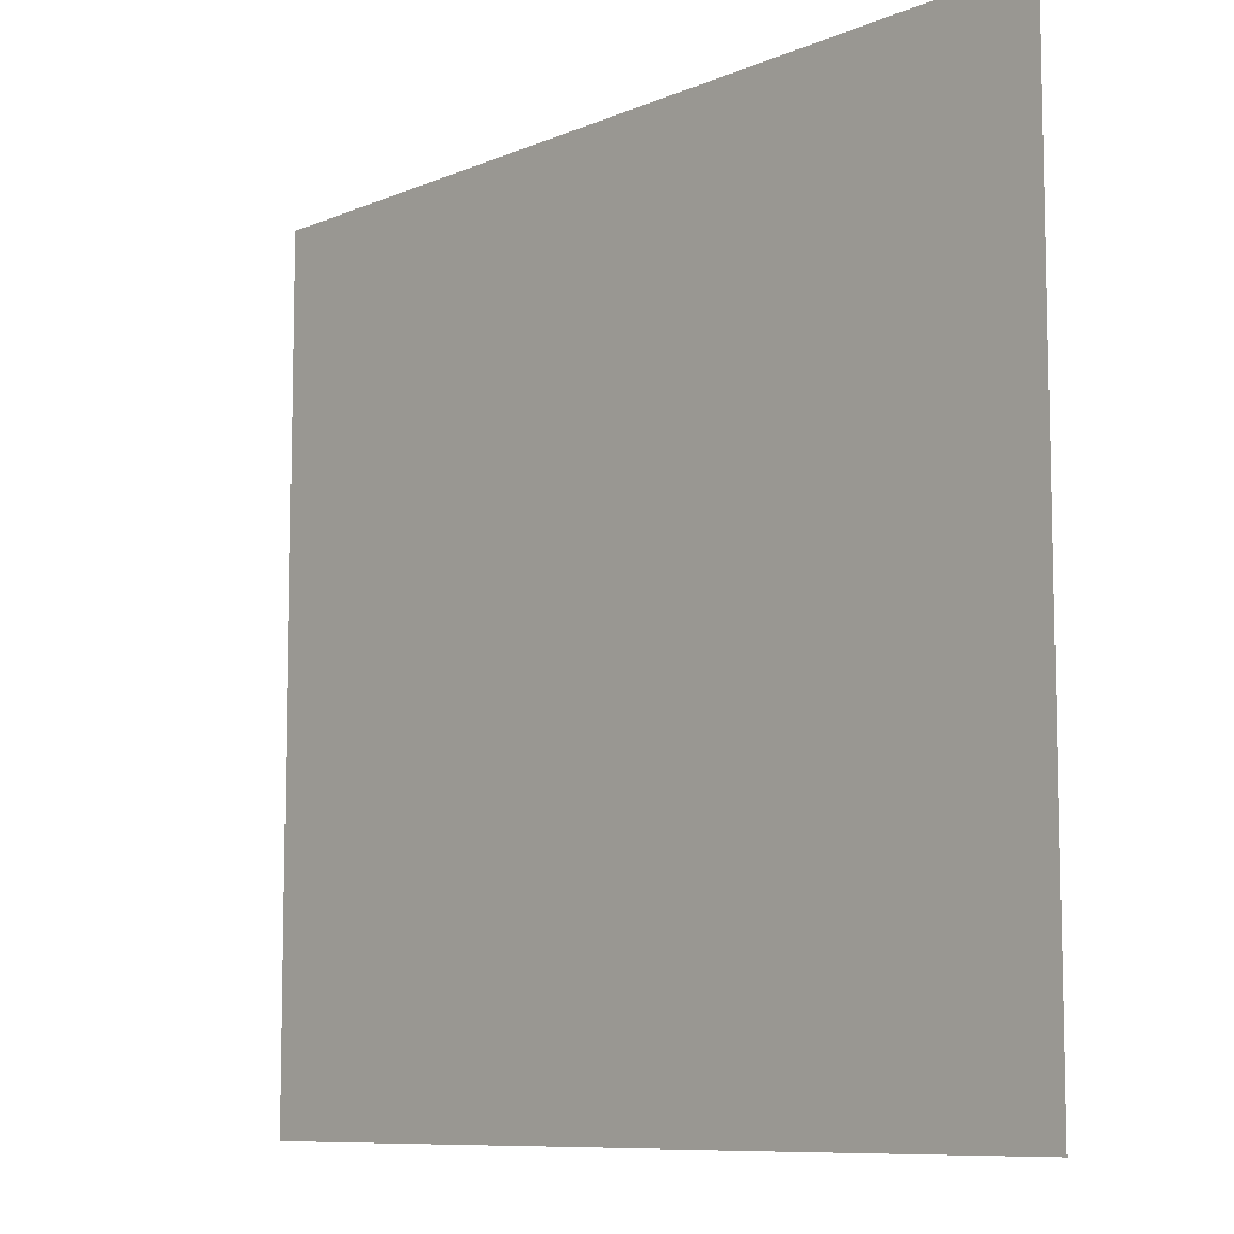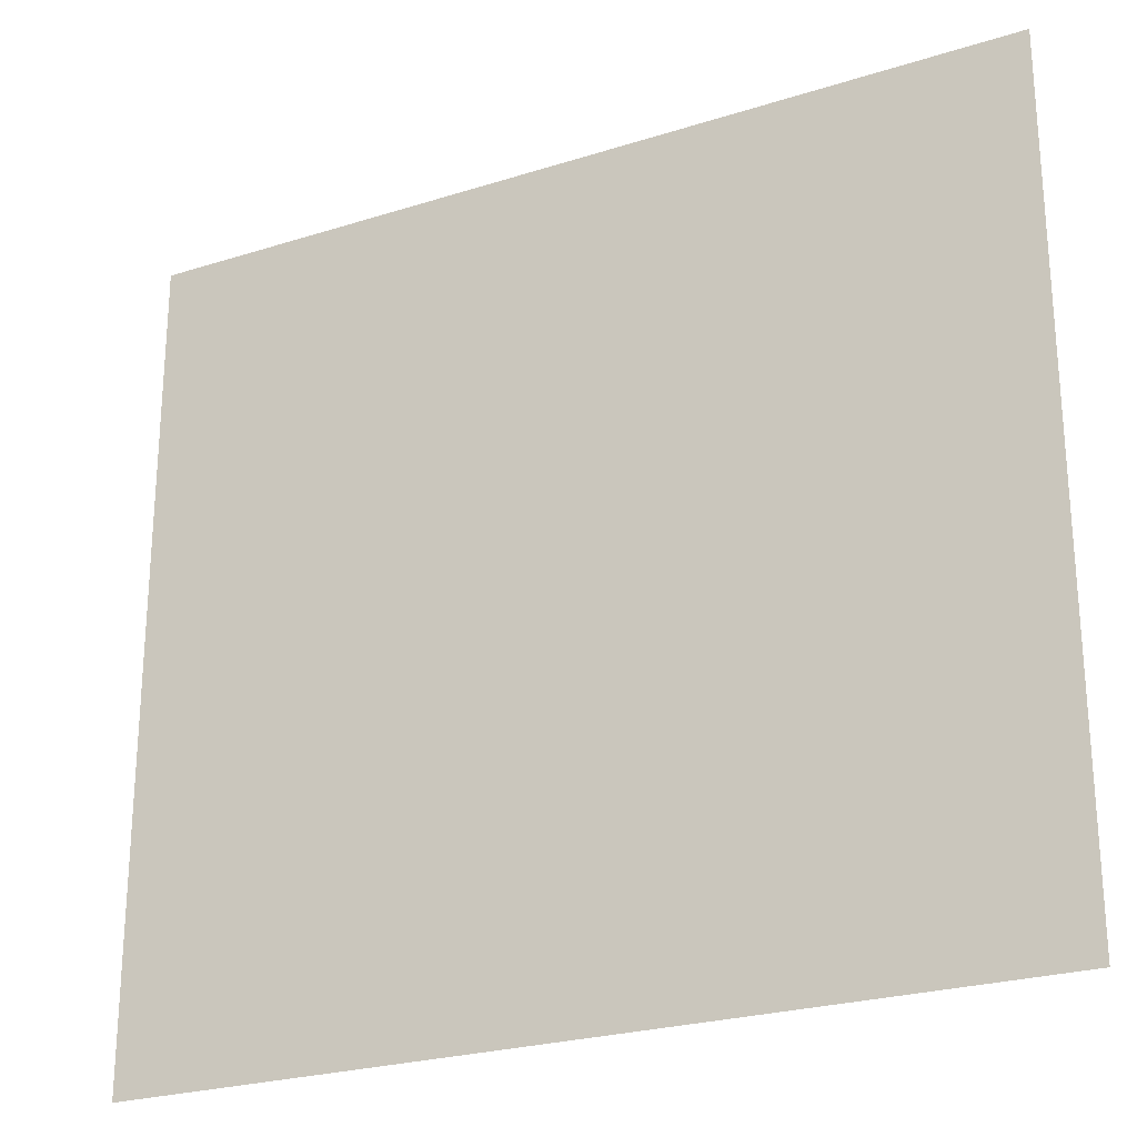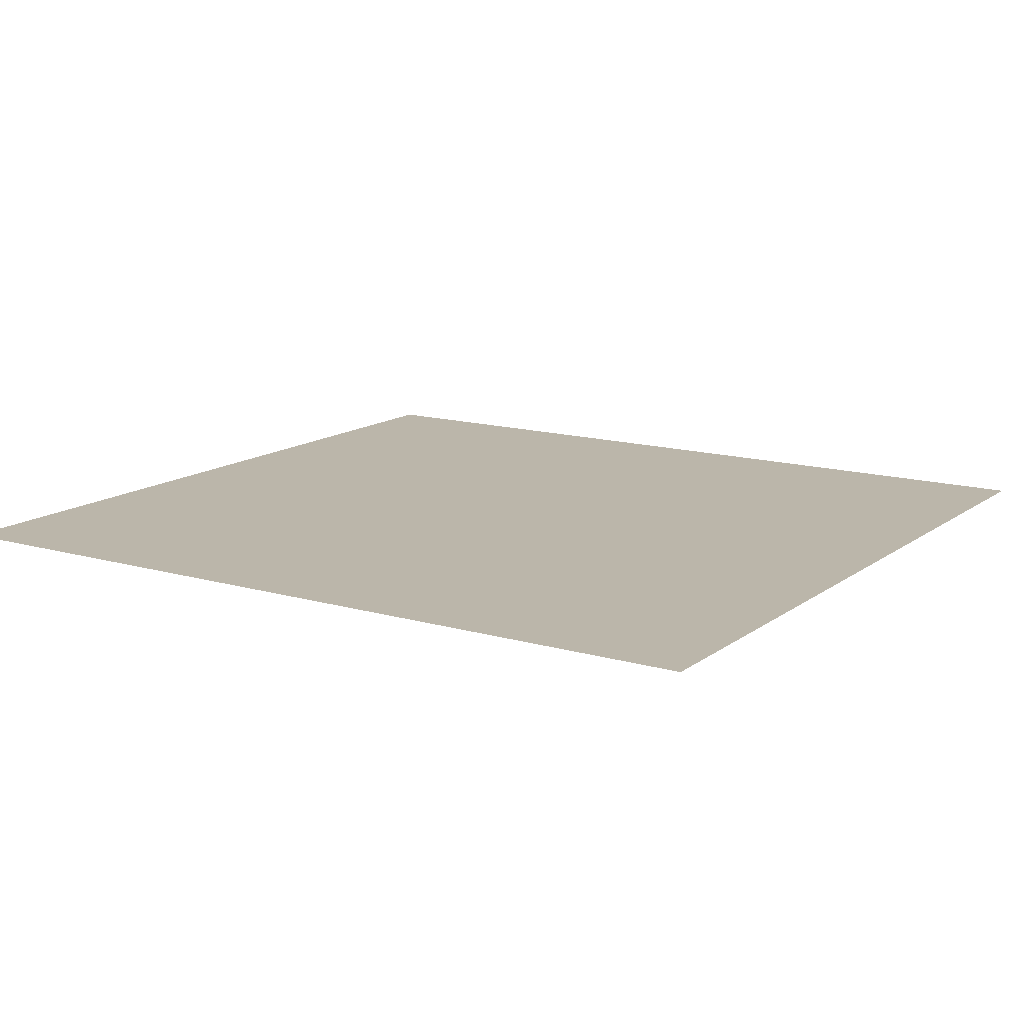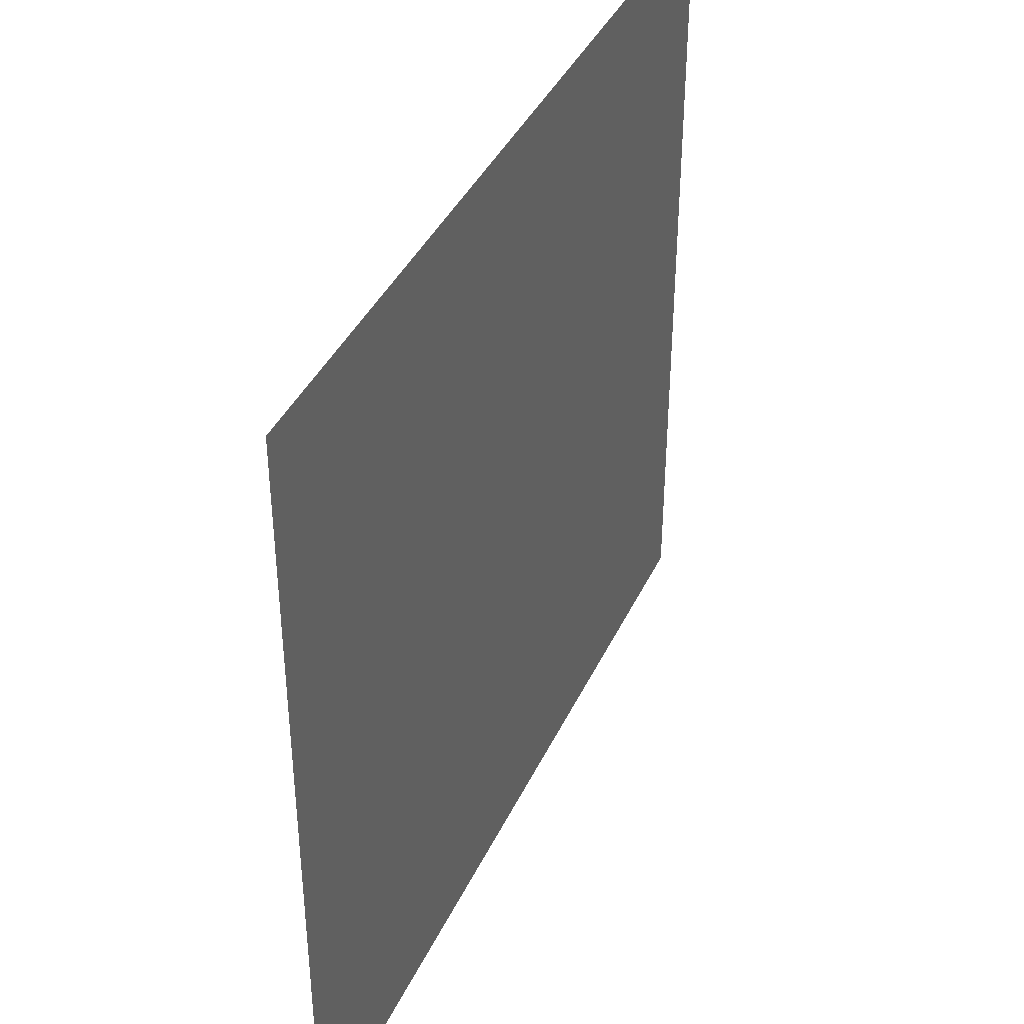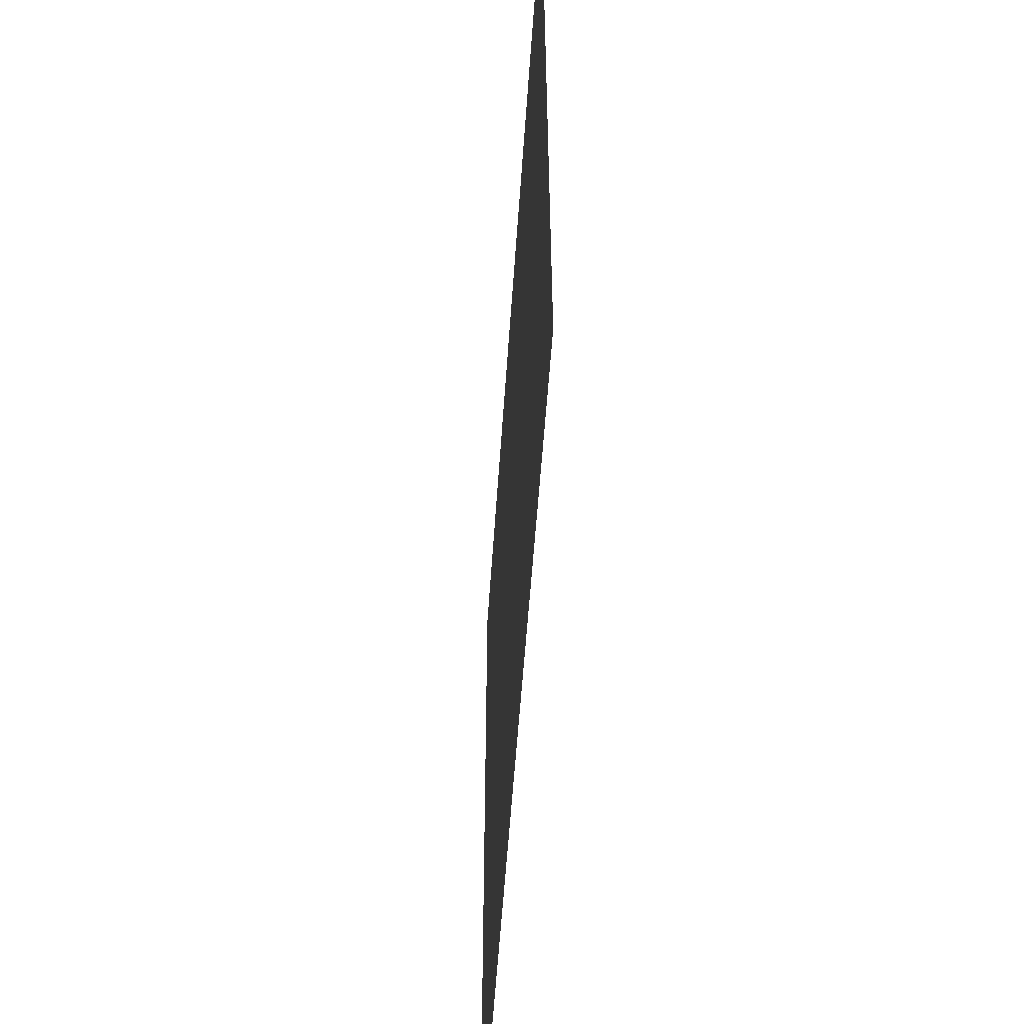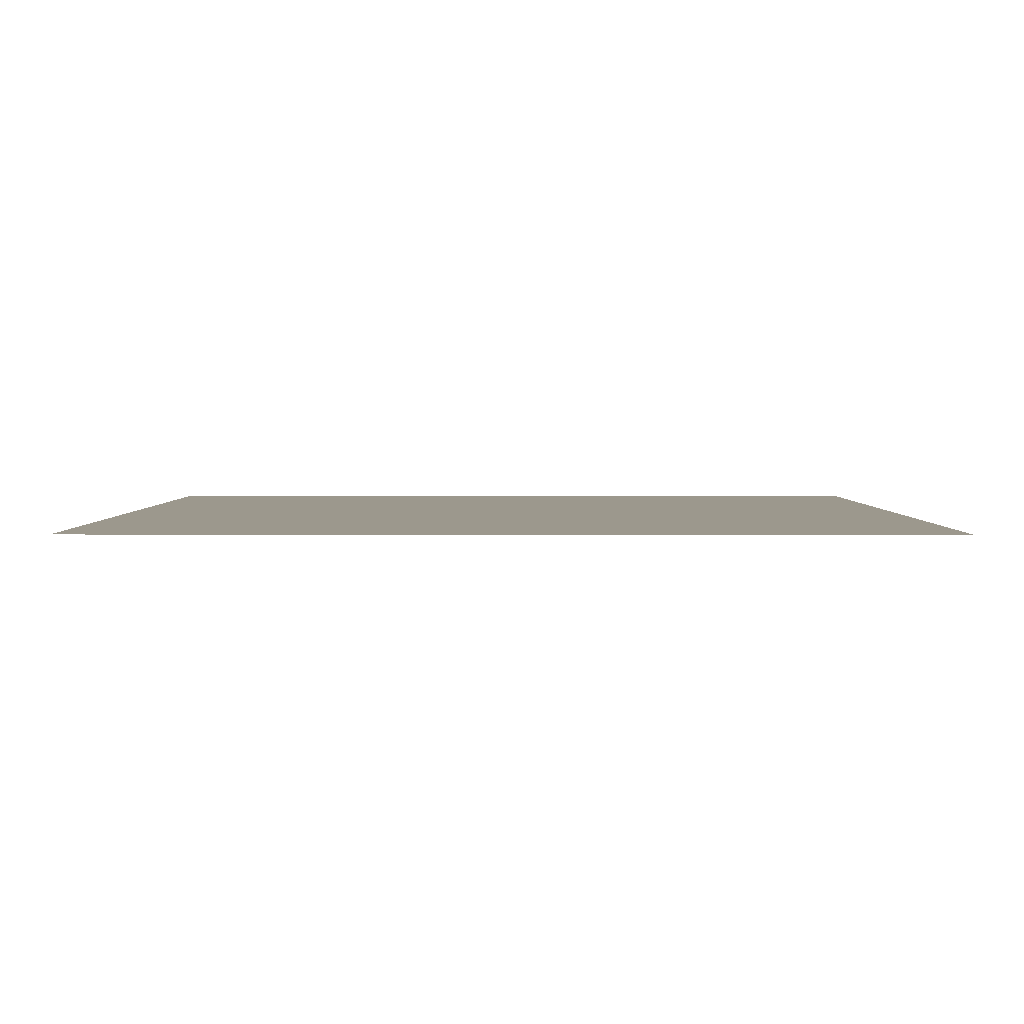
<metadata>
{"format":"obj","ext":"obj","renderer":"f3d","projection":"perspective","resolution":1024,"background":"white","views":[{"elev":-9.1,"azim":48.0,"up":"+Z"},{"elev":-24.8,"azim":27.4,"up":"+Z"},{"elev":13.9,"azim":32.8,"up":"+Y"},{"elev":40.1,"azim":113.5,"up":"+Z"},{"elev":-55.5,"azim":-93.8,"up":"+Z"},{"elev":3.0,"azim":0.1,"up":"+Y"}]}
</metadata>
<code>
v -785.5 -0.0007092 -732.7
v -785.5 -0.0004111 732.7
v 785.5 0.0002157 -732.7
v 785.5 0.0006116 732.7
f 1 2 4 3

</code>
